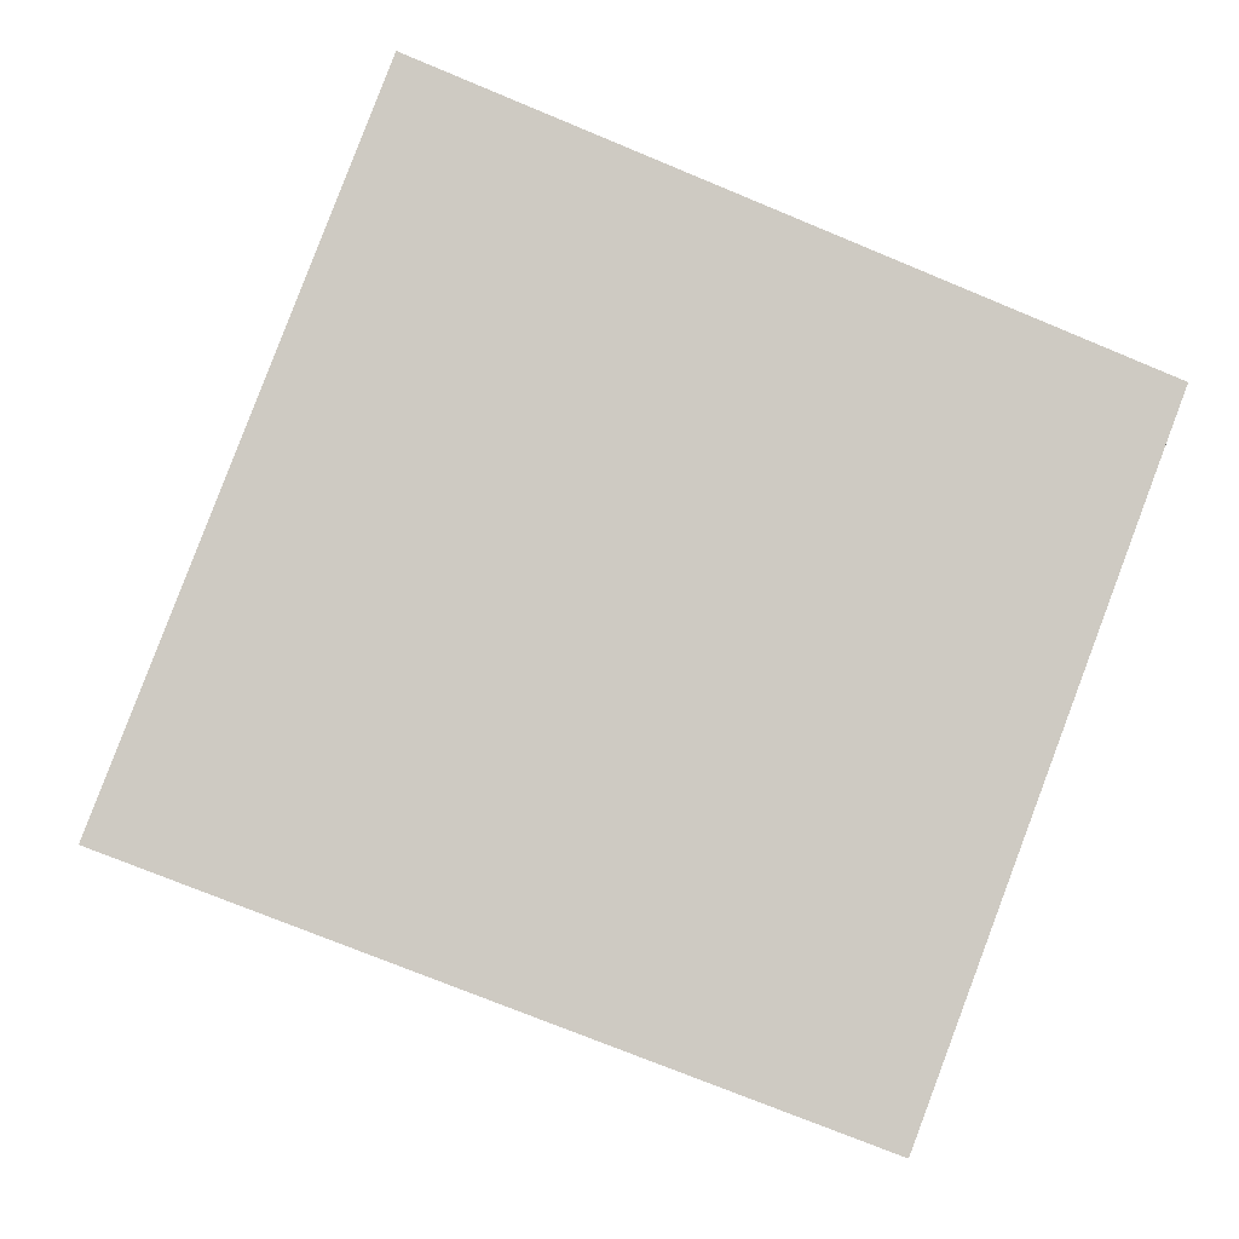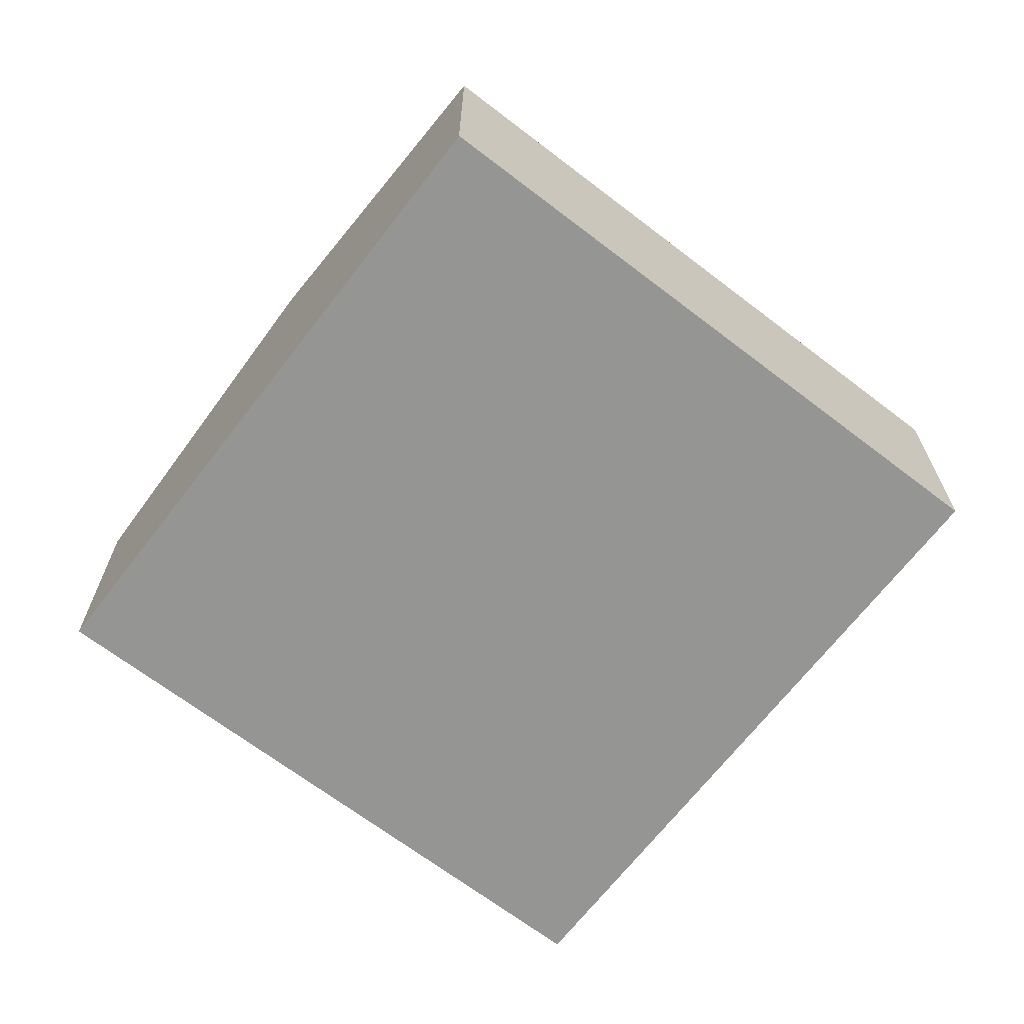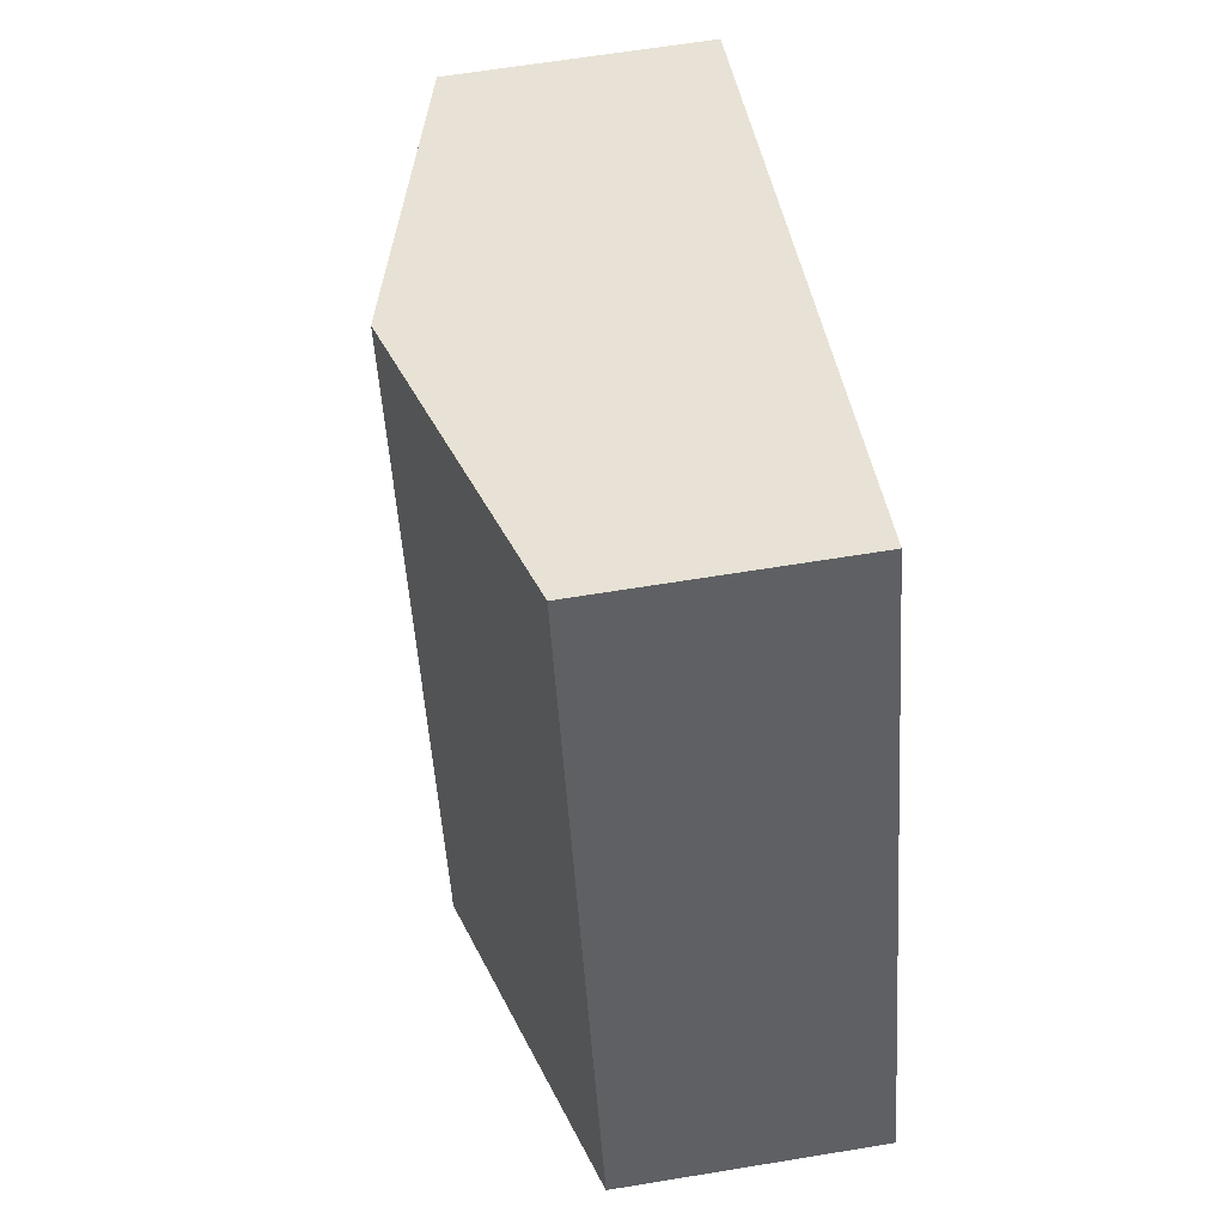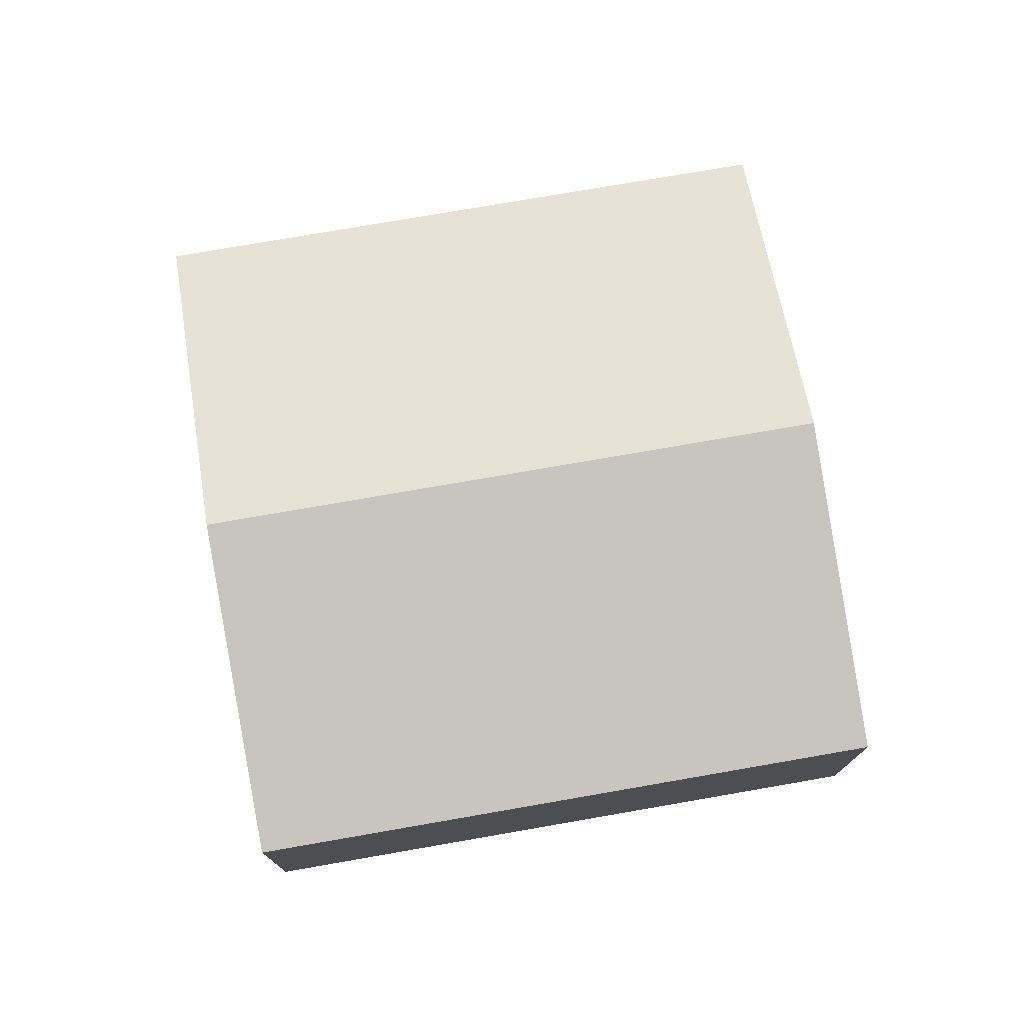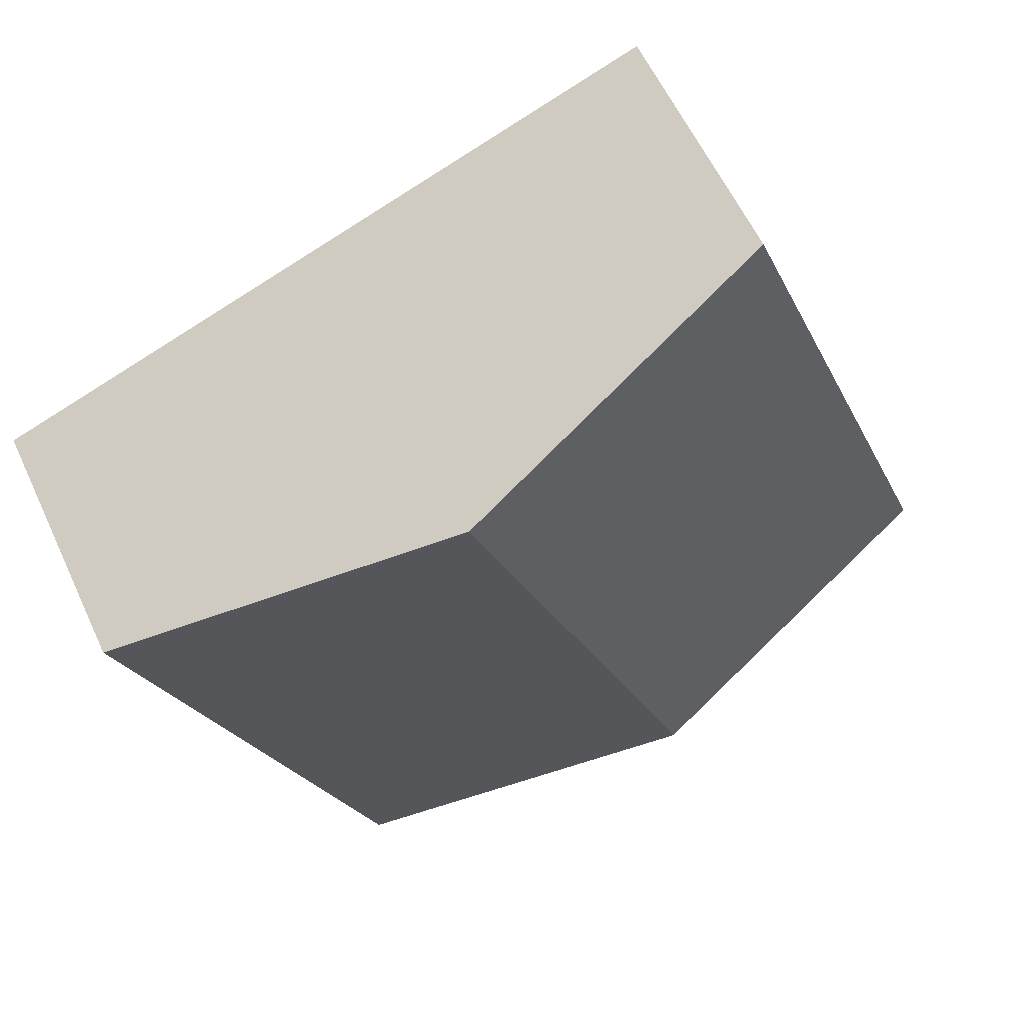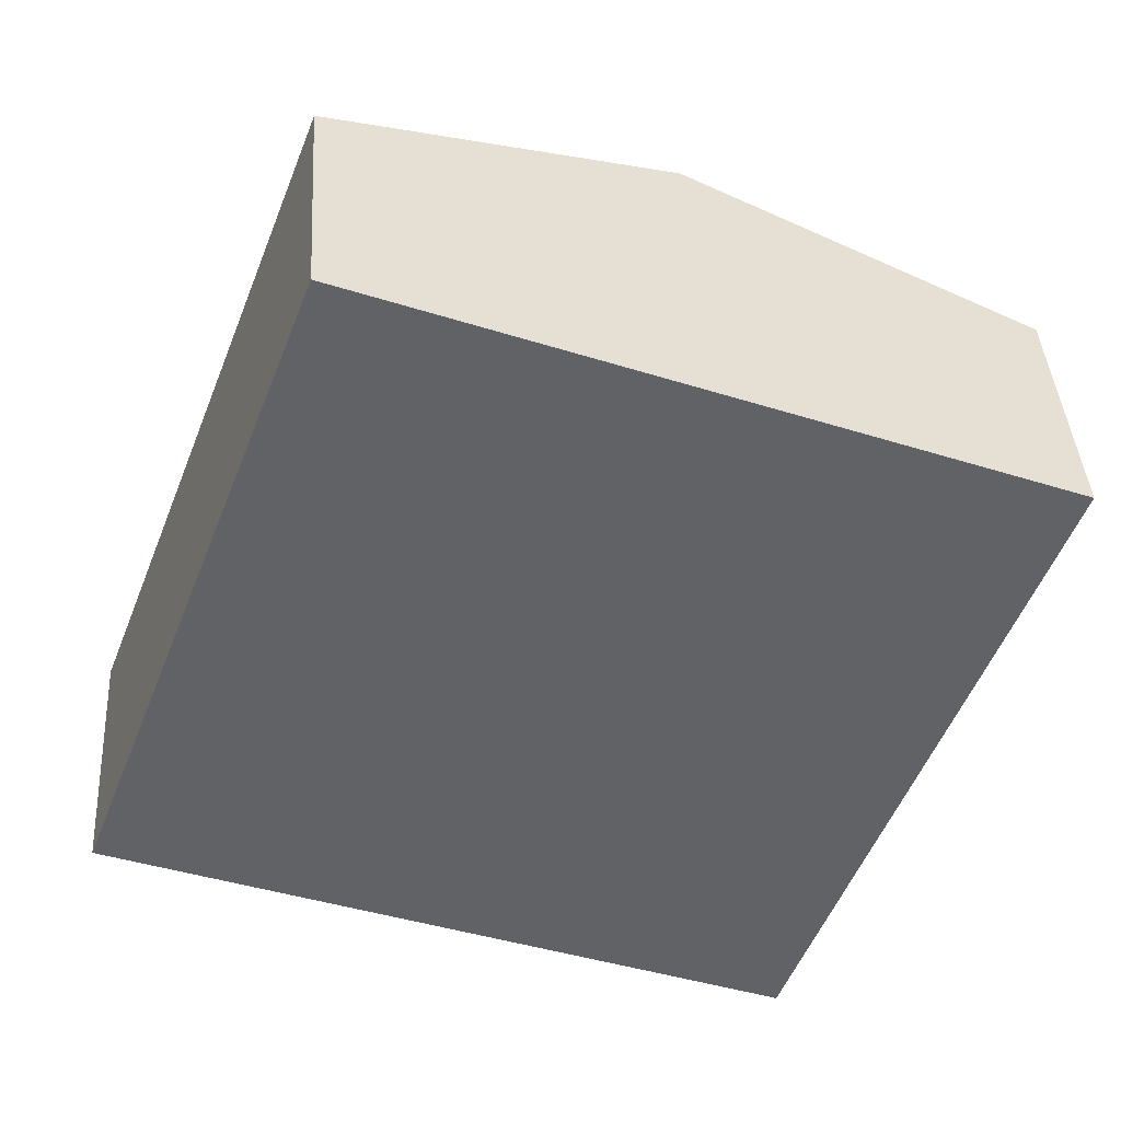
<metadata>
{"format":"obj","ext":"obj","renderer":"f3d","projection":"perspective","resolution":1024,"background":"white","views":[{"elev":-3.8,"azim":-8.9,"up":"+Z"},{"elev":-67.4,"azim":-106.6,"up":"+Y"},{"elev":62.8,"azim":-99.5,"up":"+Z"},{"elev":75.8,"azim":101.1,"up":"+Y"},{"elev":59.4,"azim":155.2,"up":"+Z"},{"elev":39.8,"azim":-3.5,"up":"+Z"}]}
</metadata>
<code>
v  5.886 2.265 -2.255
v  5.112 3.081 4.534
v  8.055 2.265 3.407
v  2.943 3.081 -1.128
v  0 2.265 1.387e-16
v  2.168 2.265 5.662
v  2.168 -3.467e-16 5.662
v  5.112 -2.776e-16 4.534
v  8.055 -2.086e-16 3.407
v  5.886 1.381e-16 -2.255
v  2.943 6.907e-17 -1.128
v  0 0 0
g defaultobject
f 1 2 3
f 2 1 4
f 5 2 4
f 2 5 6
f 7 2 6
f 2 7 8
f 2 8 3
f 3 8 9
f 9 1 3
f 1 9 10
f 10 4 1
f 4 10 11
f 4 11 5
f 5 11 12
f 12 6 5
f 6 12 7
f 8 10 9
f 10 8 7
f 10 7 12
f 10 12 11

</code>
